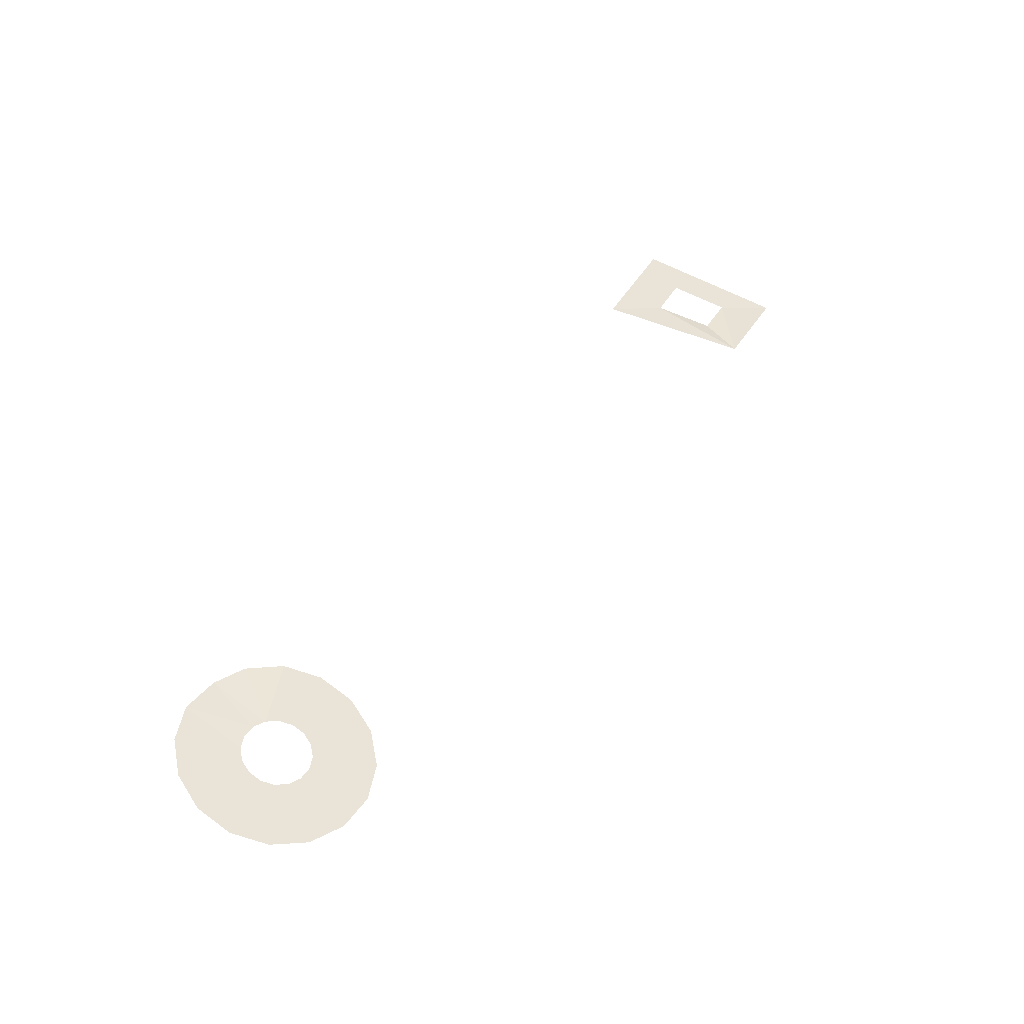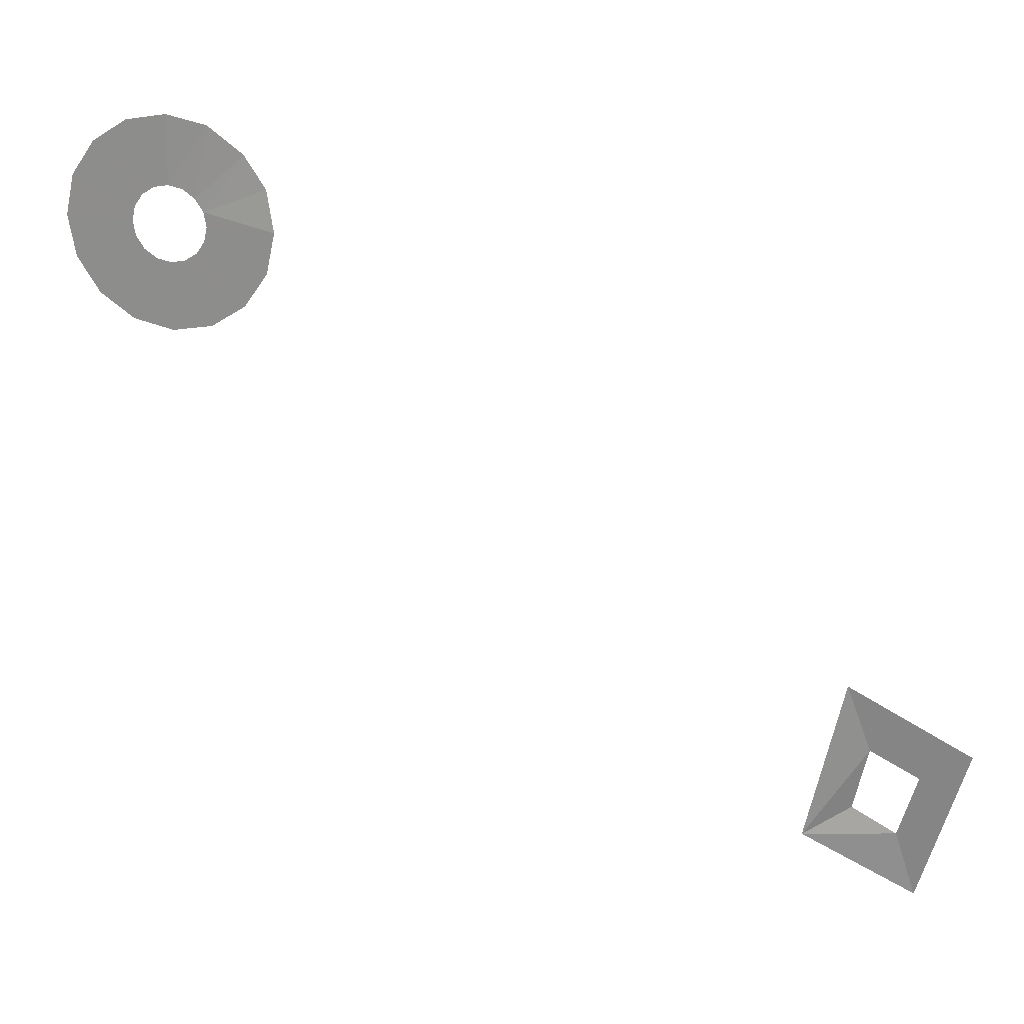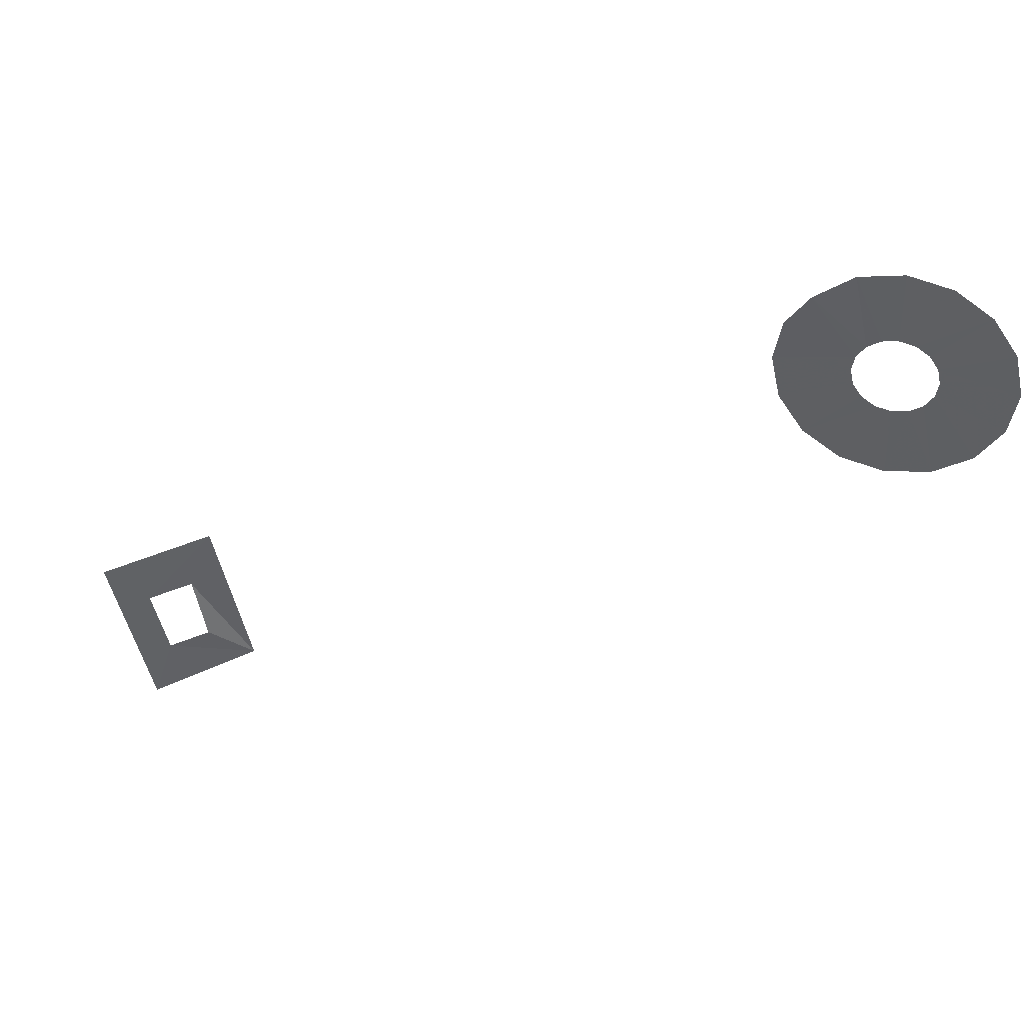
<metadata>
{"format":"obj","ext":"obj","renderer":"f3d","projection":"perspective","resolution":1024,"background":"white","views":[{"elev":-36.7,"azim":-109.3,"up":"+Z"},{"elev":26.5,"azim":-75.4,"up":"+Y"},{"elev":38.0,"azim":105.9,"up":"+Y"}]}
</metadata>
<code>
v 0.4674 -1.275 -2.125
v 0.4688 -1.288 -2.058
v 0.459 -1.387 -2.125
v 0.4688 -1.288 -2.058
v 0.4586 -1.392 -2.101
v 0.459 -1.387 -2.125
v 0.4688 -1.288 -2.058
v 0.4691 -1.331 -2
v 0.4576 -1.406 -2.081
v 0.4688 -1.288 -2.058
v 0.4576 -1.406 -2.081
v 0.4586 -1.392 -2.101
v 0.4691 -1.331 -2
v 0.464 -1.383 -1.963
v 0.4561 -1.426 -2.067
v 0.4691 -1.331 -2
v 0.4561 -1.426 -2.067
v 0.4576 -1.406 -2.081
v 0.464 -1.383 -1.963
v 0.4542 -1.45 -1.95
v 0.4561 -1.426 -2.067
v 0.4542 -1.45 -1.95
v 0.4542 -1.45 -2.062
v 0.4561 -1.426 -2.067
v 0.4542 -1.45 -1.95
v 0.4491 -1.517 -1.963
v 0.4524 -1.474 -2.067
v 0.4542 -1.45 -2.062
v 0.4491 -1.517 -1.963
v 0.4449 -1.574 -2.001
v 0.4509 -1.494 -2.081
v 0.4524 -1.474 -2.067
v 0.4449 -1.574 -2.001
v 0.442 -1.612 -2.058
v 0.4499 -1.508 -2.101
v 0.4509 -1.494 -2.081
v 0.442 -1.612 -2.058
v 0.441 -1.625 -2.125
v 0.4495 -1.512 -2.125
v 0.4499 -1.508 -2.101
v 0.441 -1.625 -2.125
v 0.442 -1.612 -2.192
v 0.4499 -1.508 -2.149
v 0.4495 -1.512 -2.125
v 0.442 -1.612 -2.192
v 0.4449 -1.574 -2.249
v 0.4509 -1.494 -2.169
v 0.4499 -1.508 -2.149
v 0.4449 -1.574 -2.249
v 0.4491 -1.517 -2.287
v 0.4524 -1.474 -2.183
v 0.4509 -1.494 -2.169
v 0.4491 -1.517 -2.287
v 0.4542 -1.45 -2.3
v 0.4542 -1.45 -2.188
v 0.4524 -1.474 -2.183
v 0.4542 -1.45 -2.3
v 0.4593 -1.383 -2.287
v 0.4561 -1.426 -2.183
v 0.4542 -1.45 -2.188
v 0.4593 -1.383 -2.287
v 0.4636 -1.326 -2.249
v 0.4576 -1.406 -2.169
v 0.4561 -1.426 -2.183
v 0.4636 -1.326 -2.249
v 0.4664 -1.288 -2.192
v 0.4586 -1.392 -2.149
v 0.4576 -1.406 -2.169
v 0.4664 -1.288 -2.192
v 0.4674 -1.275 -2.125
v 0.459 -1.387 -2.125
v 0.4586 -1.392 -2.149
v 0.3558 -2.441 -0.8709
v 0.3206 -2.334 -1.053
v 0.3525 -2.329 -0.9068
v 0.3206 -2.334 -1.053
v 0.3457 -2.286 -0.9796
v 0.3525 -2.329 -0.9068
v 0.3206 -2.334 -1.053
v 0.3438 -2.066 -0.9992
v 0.3477 -2.179 -0.9581
v 0.3206 -2.334 -1.053
v 0.3477 -2.179 -0.9581
v 0.3457 -2.286 -0.9796
v 0.3438 -2.066 -0.9992
v 0.3625 -2.176 -0.8003
v 0.3552 -2.223 -0.8786
v 0.3477 -2.179 -0.9581
v 0.3625 -2.176 -0.8003
v 0.3558 -2.441 -0.8709
v 0.3525 -2.329 -0.9068
v 0.3552 -2.223 -0.8786
g mesh7125279
f 1 2 3
f 4 5 6
f 7 8 9
f 10 11 12
f 13 14 15
f 16 17 18
f 19 20 21
f 22 23 24
f 25 26 27
f 27 28 25
f 29 30 31
f 31 32 29
f 33 34 35
f 35 36 33
f 37 38 39
f 39 40 37
f 41 42 43
f 43 44 41
f 45 46 47
f 47 48 45
f 49 50 51
f 51 52 49
f 53 54 55
f 55 56 53
f 57 58 59
f 59 60 57
f 61 62 63
f 63 64 61
f 65 66 67
f 67 68 65
f 69 70 71
f 71 72 69
f 73 74 75
f 76 77 78
f 79 80 81
f 82 83 84
f 85 86 87
f 87 88 85
f 89 90 91
f 91 92 89

</code>
